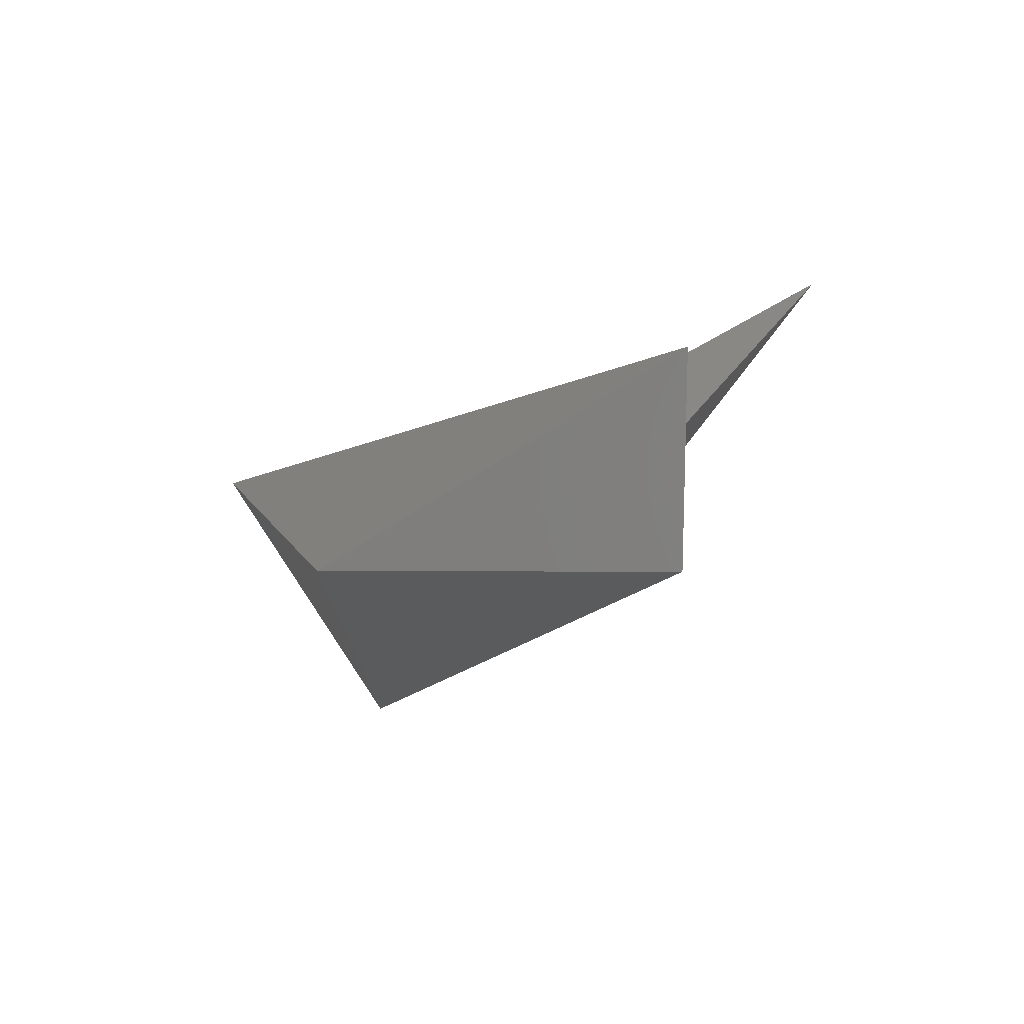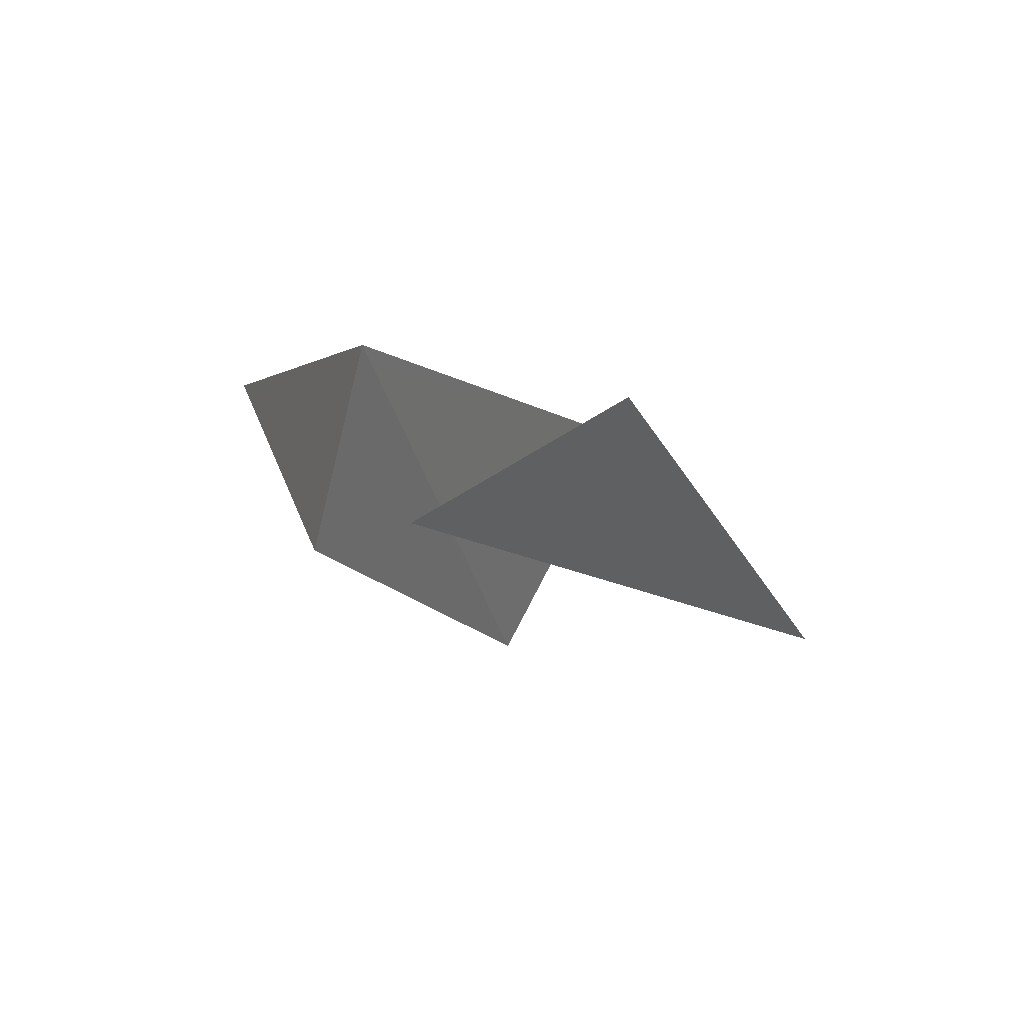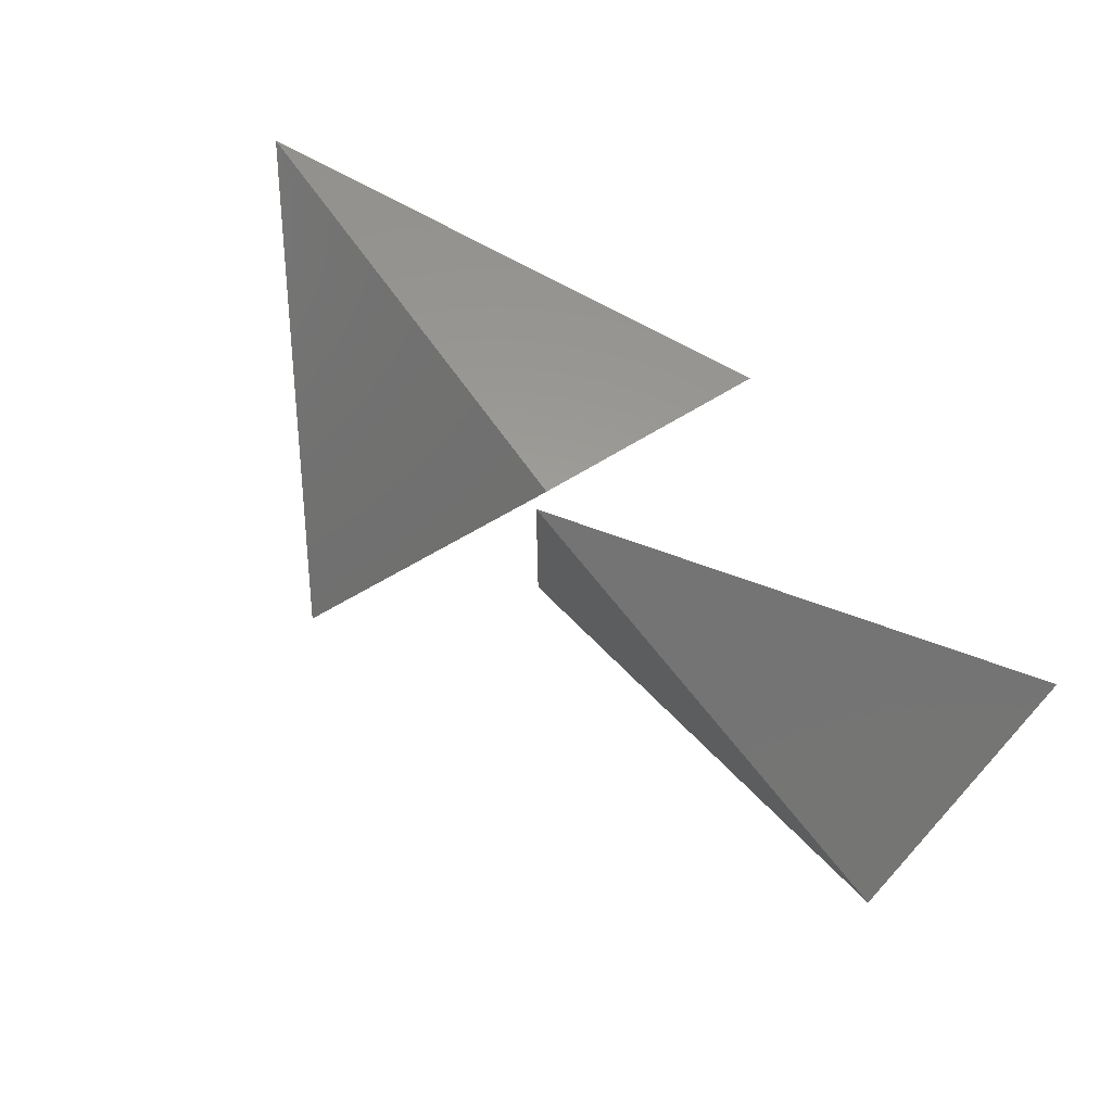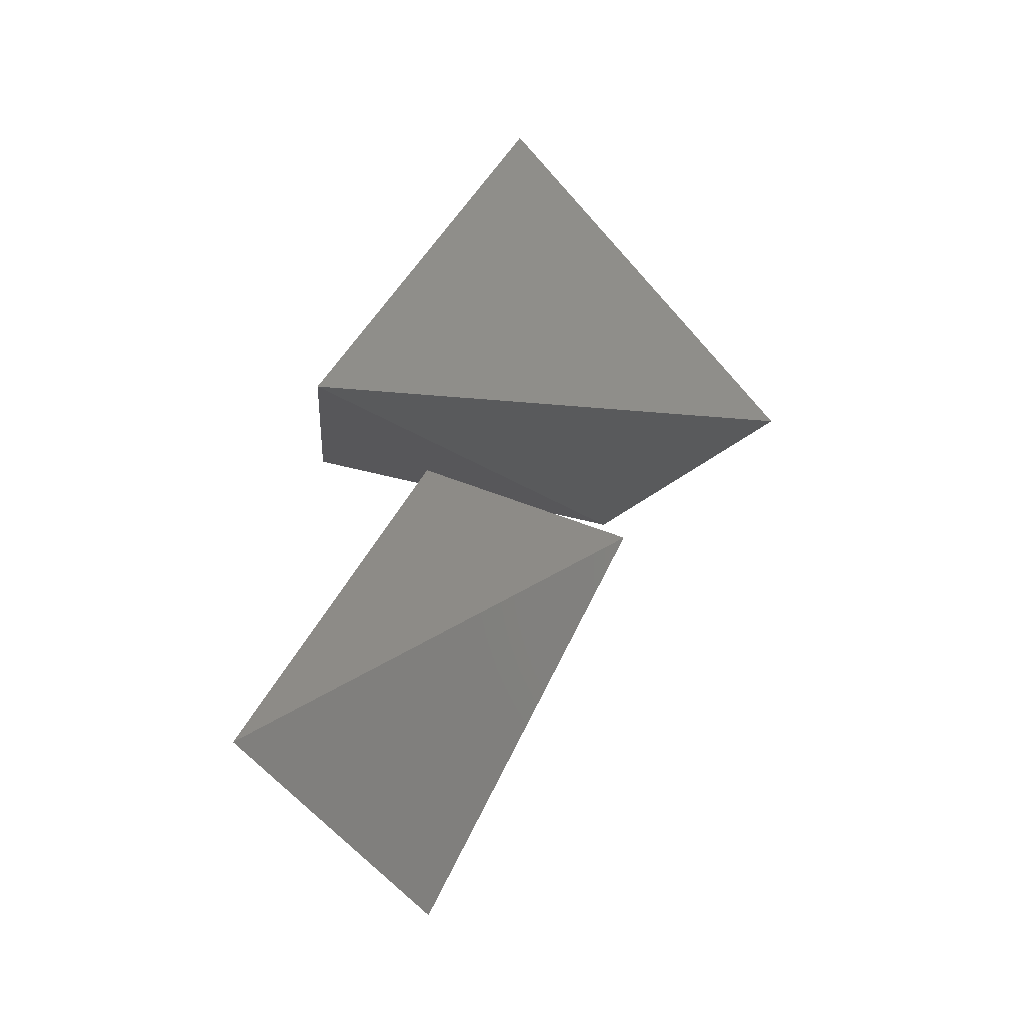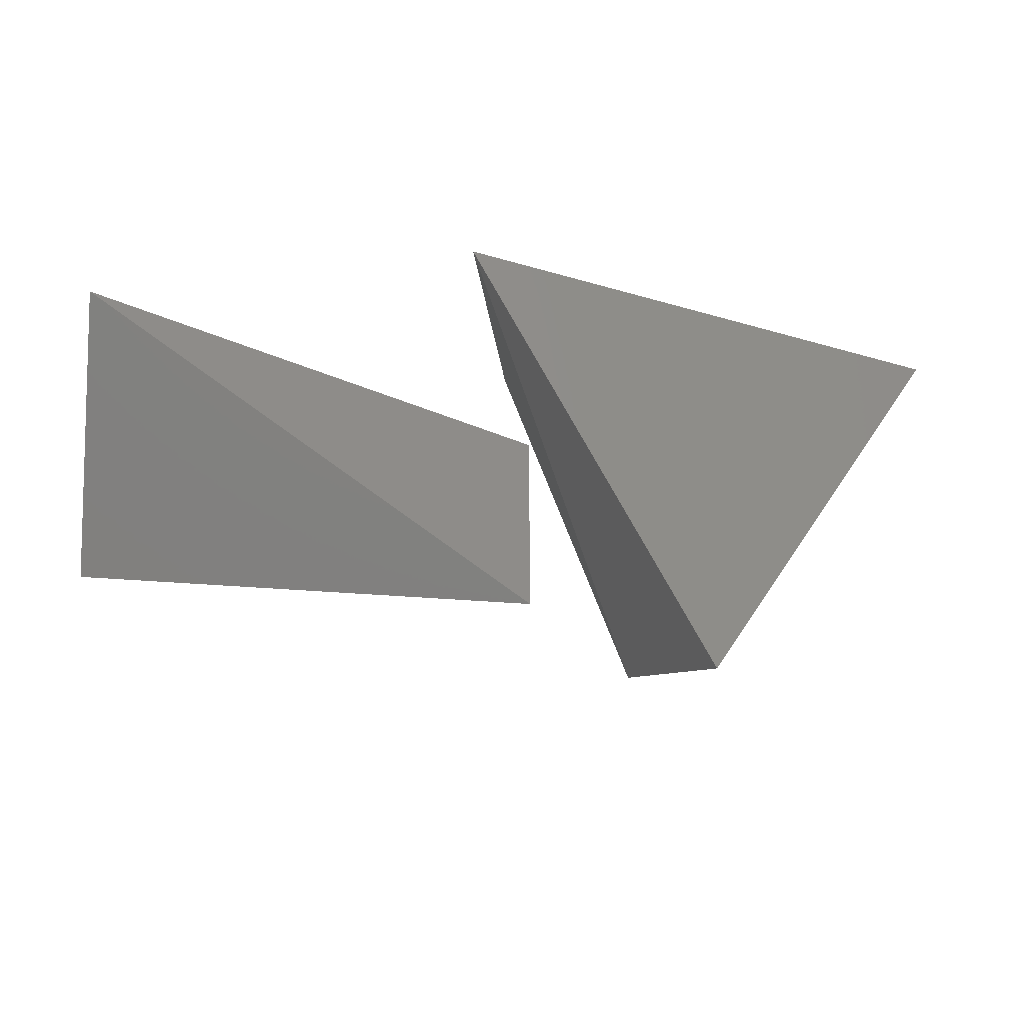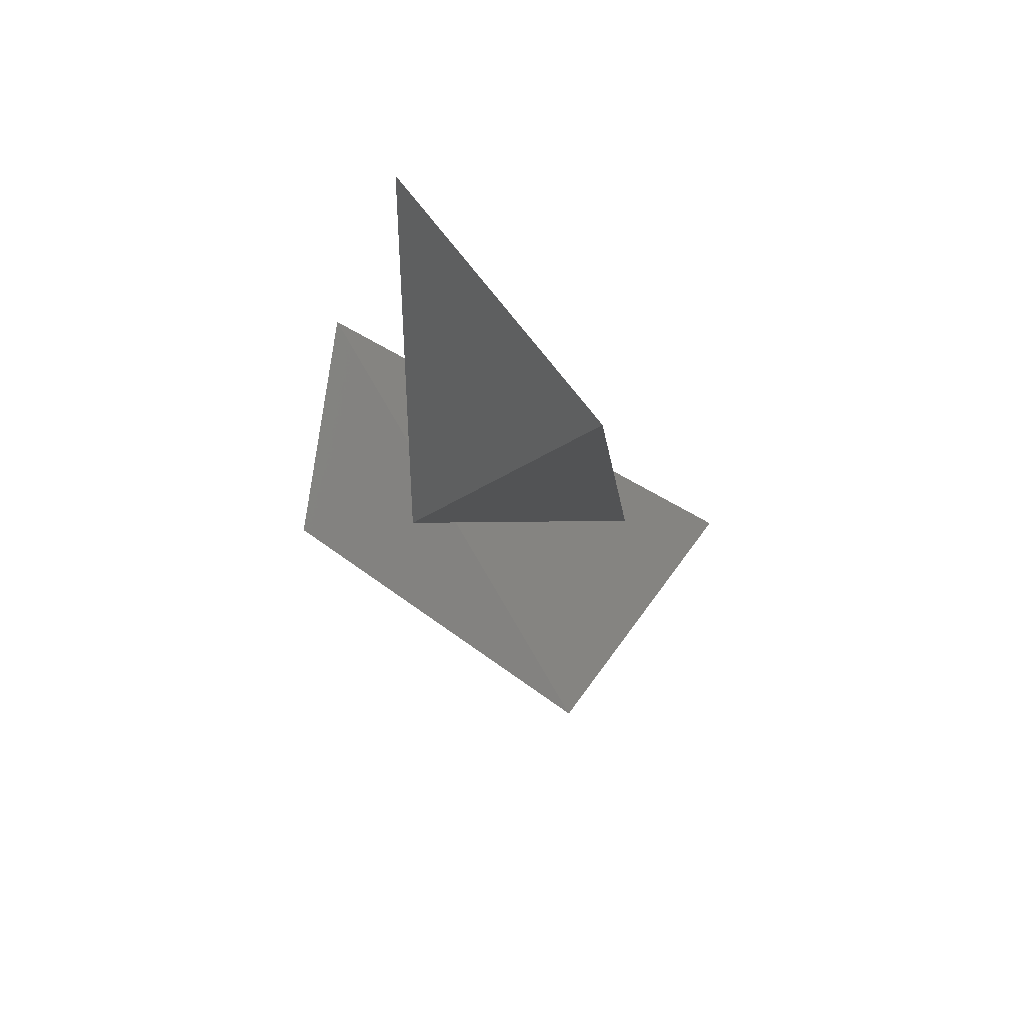
<metadata>
{"format":"stl","ext":"stl","renderer":"f3d","projection":"perspective","resolution":1024,"background":"white","views":[{"elev":16.9,"azim":-48.4,"up":"+Y"},{"elev":12.9,"azim":66.9,"up":"+Y"},{"elev":70.8,"azim":42.7,"up":"+Z"},{"elev":56.3,"azim":112.5,"up":"+Y"},{"elev":-43.2,"azim":175.2,"up":"+Z"},{"elev":-13.6,"azim":92.5,"up":"+Y"}]}
</metadata>
<code>
# stl→obj: 9 verts, 10 faces
v 11.63 28.02 2.321
v 11.63 28.02 2.339
v 11.67 28.02 2.323
v 11.67 28.04 2.337
v 11.6 28.03 2.344
v 11.62 28.02 2.313
v 11.64 28.04 2.345
v 11.62 28 2.326
v 11.64 28.02 2.348
f 1 2 3
f 2 3 4
f 5 6 7
f 6 7 8
f 9 8 5
f 8 5 6
f 1 3 4
f 5 7 9
f 8 9 7
f 4 2 1

</code>
